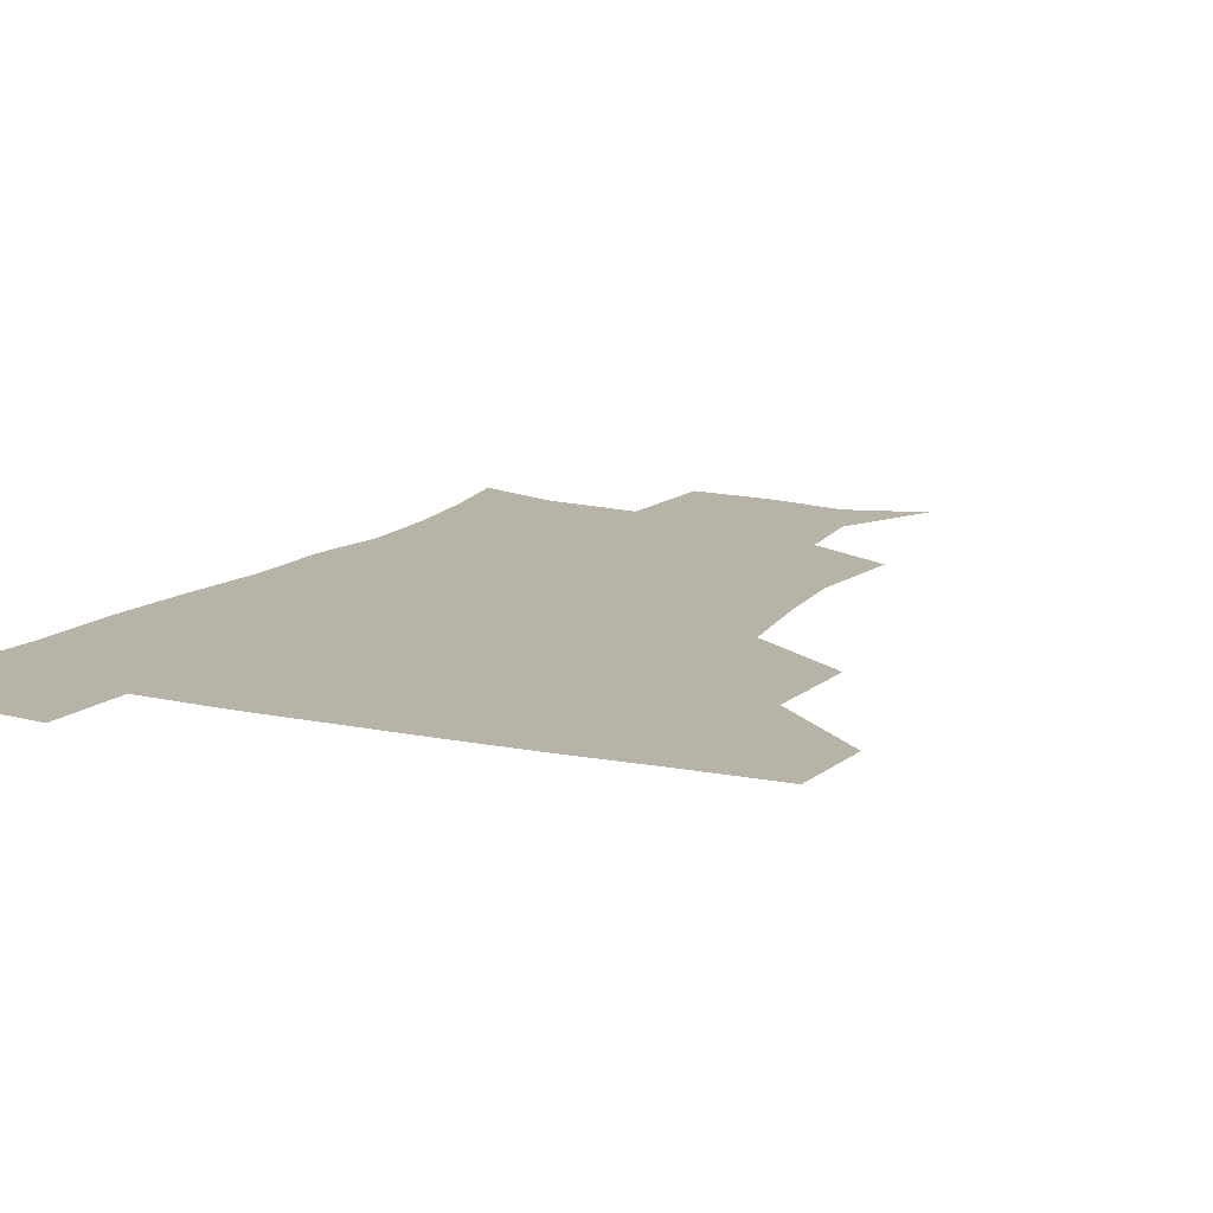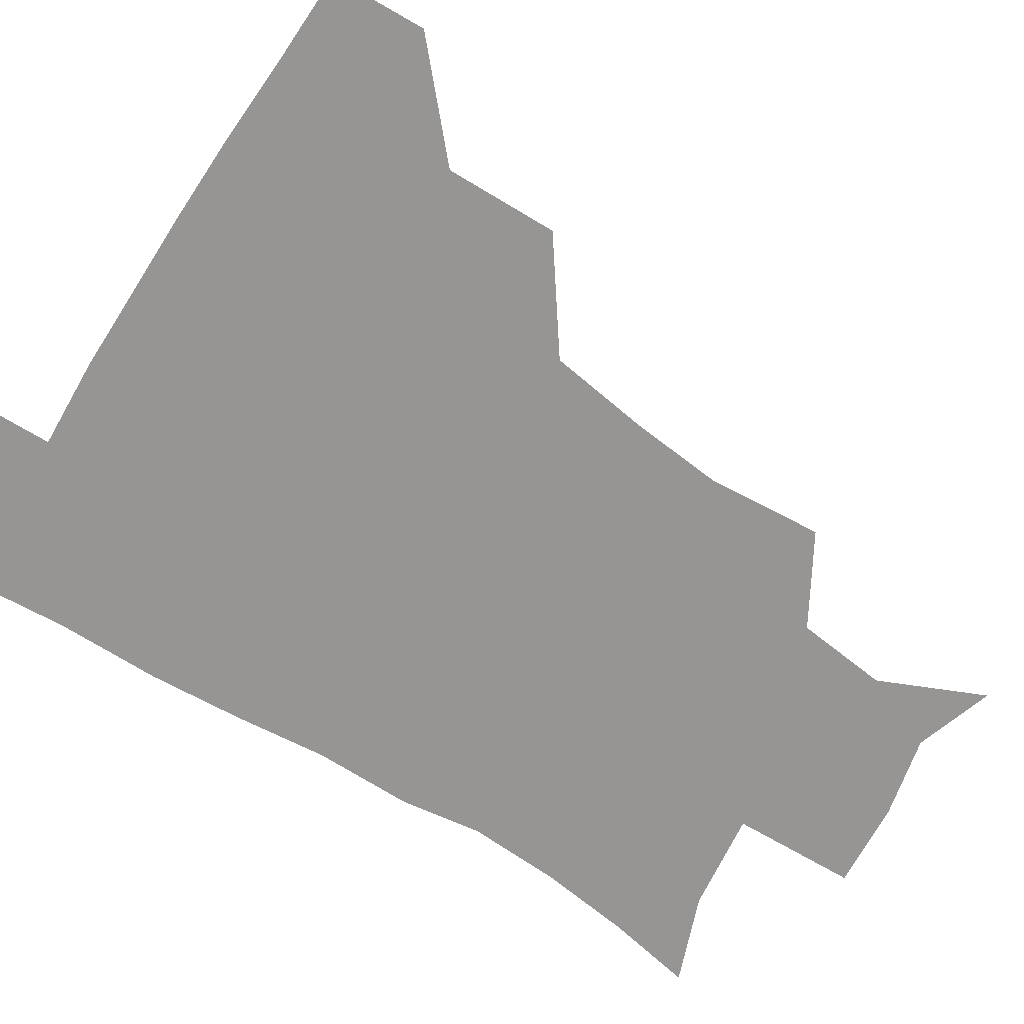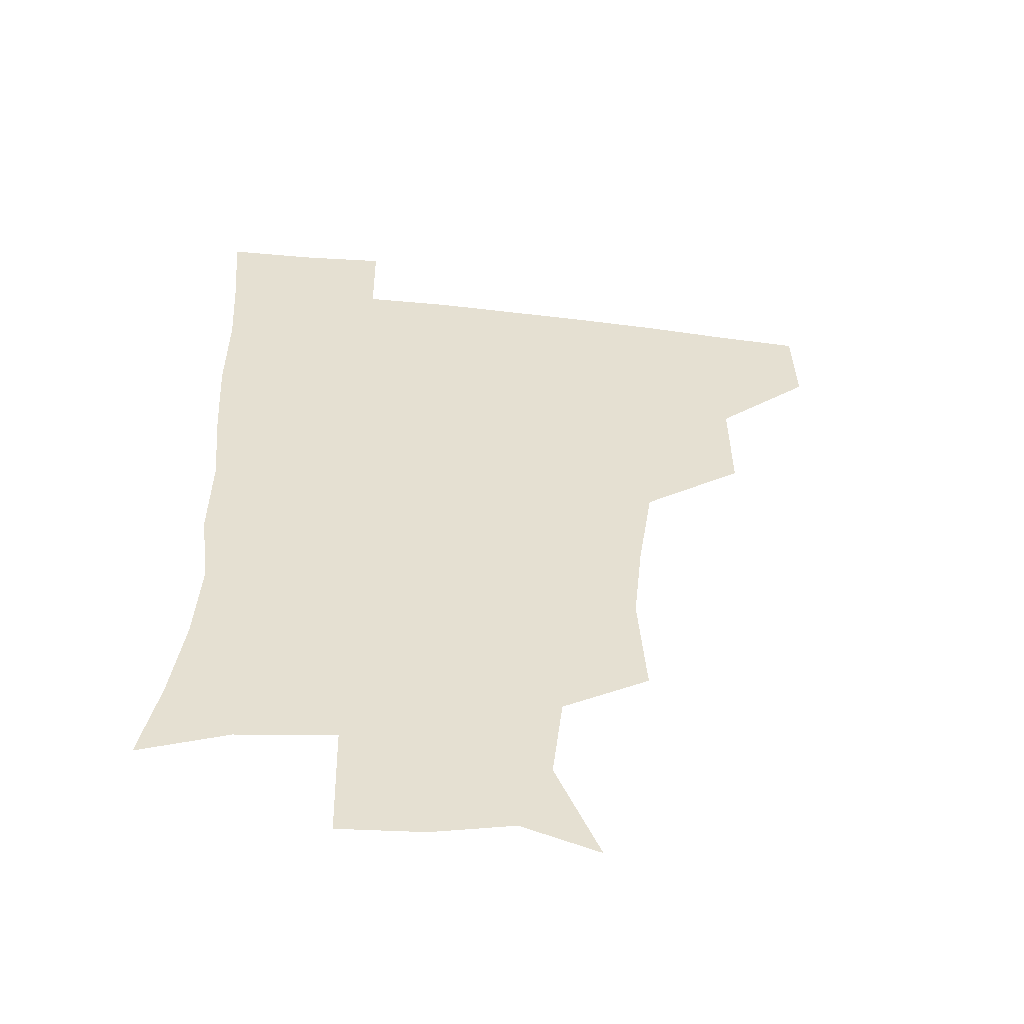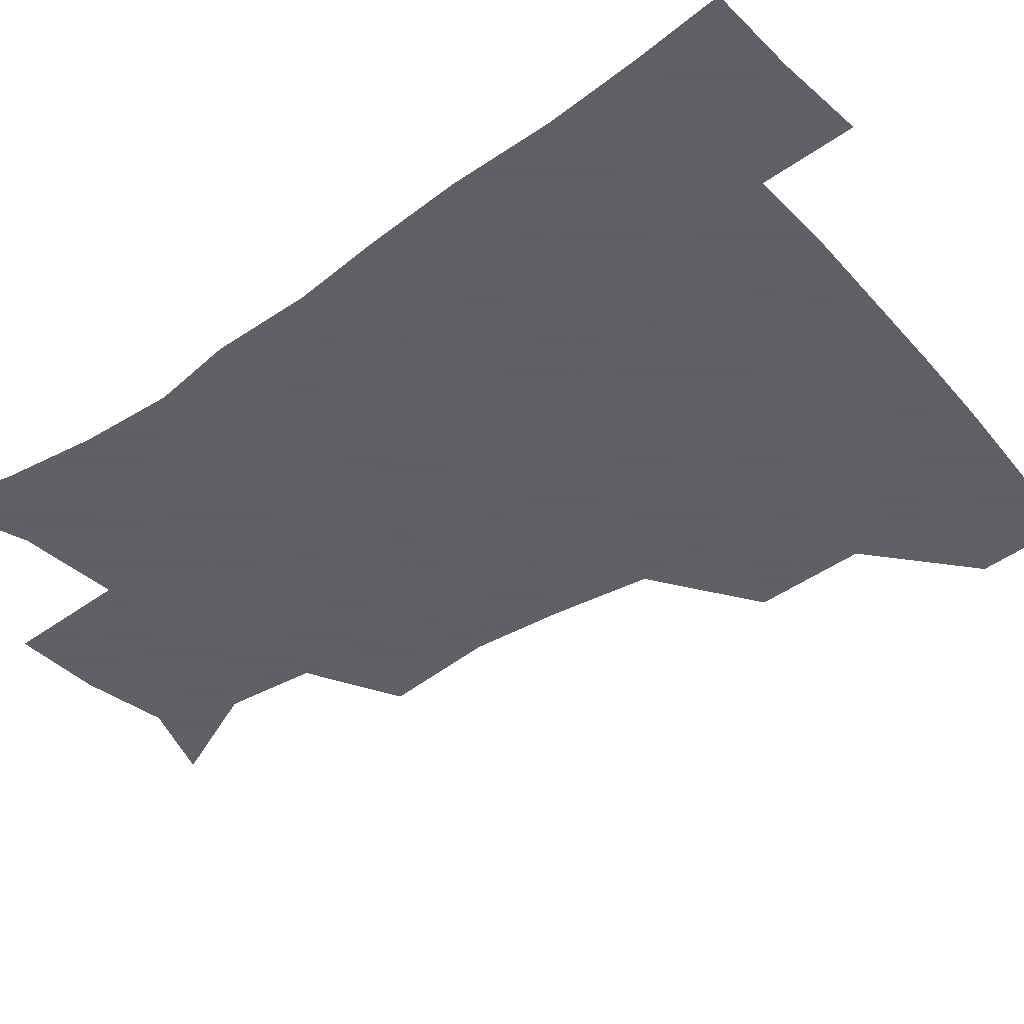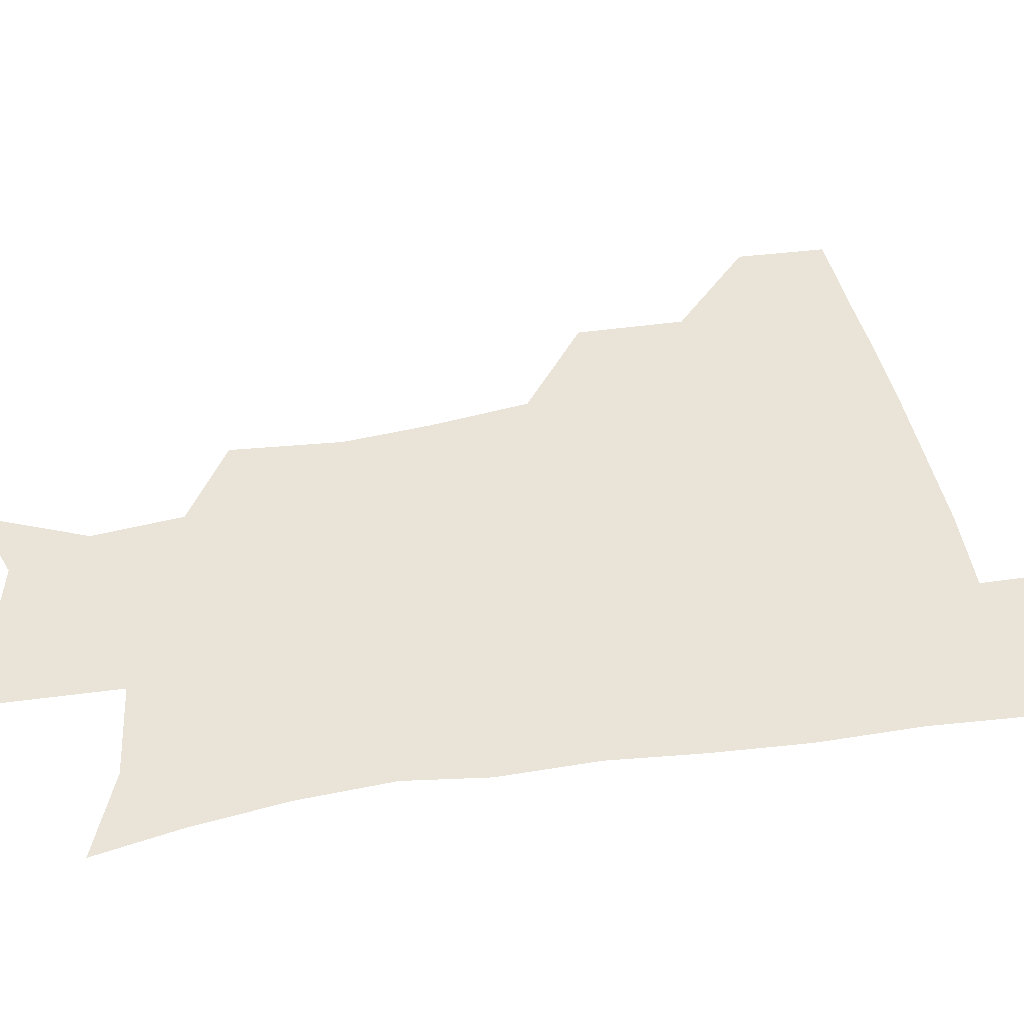
<metadata>
{"format":"obj","ext":"obj","renderer":"f3d","projection":"perspective","resolution":1024,"background":"white","views":[{"elev":12.6,"azim":-152.7,"up":"+Z"},{"elev":-67.6,"azim":-122.1,"up":"+Z"},{"elev":-53.3,"azim":172.9,"up":"+Y"},{"elev":-45.3,"azim":128.7,"up":"+Z"},{"elev":43.2,"azim":79.7,"up":"+Z"}]}
</metadata>
<code>
v 480.8 448.3 0
v 481.9 479.7 0
v 513.6 381.1 0
v 514.1 418.6 0
v 513.9 450.6 0
v 512.4 480.6 0
v 554.1 252.6 0
v 556.9 291 0
v 553.7 322 0
v 548.5 356.1 0
v 546 392.1 0
v 545 422.9 0
v 544.7 452 0
v 542 482.1 0
v 572.6 168.9 0
v 587.9 204.1 0
v 584.2 235.1 0
v 581.7 270.4 0
v 581 304.7 0
v 578.1 332.8 0
v 575.7 364.8 0
v 574.9 396.7 0
v 574.5 425.7 0
v 573.4 453 0
v 571.4 482.8 0
v 599.3 177.5 0
v 609.6 213.2 0
v 607.1 243.7 0
v 606.6 279.8 0
v 605.5 309.1 0
v 604 338.7 0
v 603.2 368.9 0
v 602.6 397.8 0
v 602.5 425.9 0
v 602.5 453.5 0
v 600.8 483 0
v 627.4 171.2 0
v 632.7 217.3 0
v 632.1 249.6 0
v 631.2 280.2 0
v 630.4 310.9 0
v 630 338.6 0
v 629.7 370.8 0
v 630 398.9 0
v 630.6 426.8 0
v 631.4 453.9 0
v 630 483.1 0
v 656.7 169.1 0
v 657.6 211.3 0
v 656.6 247.3 0
v 655.4 280.7 0
v 655.4 309.8 0
v 656.1 337.4 0
v 655.8 369.2 0
v 657 397.1 0
v 657.9 426.1 0
v 659 454.4 0
v 660.5 481.8 0
v 660.7 513.4 0
v 691.4 207 0
v 683.3 242.7 0
v 680.4 274.8 0
v 680.1 304.7 0
v 681.4 333.9 0
v 682.5 363.4 0
v 683 394.7 0
v 685.2 423.2 0
v 686.2 453.2 0
v 688.7 480.6 0
v 690.4 510.2 0
v 721.6 195.5 0
v 715.5 225.1 0
v 711 256.1 0
v 709.1 287.6 0
v 712.7 315.3 0
v 712.1 348.5 0
v 714.8 379.6 0
v 716.5 411.8 0
v 716.1 446.8 0
v 717.8 478.7 0
v 720.3 508.8 0
f 4 5 1
f 1 5 2
f 5 6 2
f 10 11 3
f 3 11 4
f 11 12 4
f 4 12 5
f 12 13 5
f 5 13 6
f 13 14 6
f 17 18 7
f 7 18 8
f 18 19 8
f 8 19 9
f 19 20 9
f 9 20 10
f 20 21 10
f 10 21 11
f 21 22 11
f 11 22 12
f 22 23 12
f 12 23 13
f 23 24 13
f 13 24 14
f 24 25 14
f 15 26 16
f 26 27 16
f 16 27 17
f 27 28 17
f 17 28 18
f 28 29 18
f 18 29 19
f 29 30 19
f 19 30 20
f 30 31 20
f 20 31 21
f 31 32 21
f 21 32 22
f 32 33 22
f 22 33 23
f 33 34 23
f 23 34 24
f 34 35 24
f 24 35 25
f 35 36 25
f 26 37 27
f 37 38 27
f 27 38 28
f 38 39 28
f 28 39 29
f 39 40 29
f 29 40 30
f 40 41 30
f 30 41 31
f 41 42 31
f 31 42 32
f 42 43 32
f 32 43 33
f 43 44 33
f 33 44 34
f 44 45 34
f 34 45 35
f 45 46 35
f 35 46 36
f 46 47 36
f 37 48 38
f 48 49 38
f 38 49 39
f 49 50 39
f 39 50 40
f 50 51 40
f 40 51 41
f 51 52 41
f 41 52 42
f 52 53 42
f 42 53 43
f 53 54 43
f 43 54 44
f 54 55 44
f 44 55 45
f 55 56 45
f 45 56 46
f 56 57 46
f 46 57 47
f 57 58 47
f 49 60 50
f 60 61 50
f 50 61 51
f 61 62 51
f 51 62 52
f 62 63 52
f 52 63 53
f 63 64 53
f 53 64 54
f 64 65 54
f 54 65 55
f 65 66 55
f 55 66 56
f 66 67 56
f 56 67 57
f 67 68 57
f 57 68 58
f 68 69 58
f 58 69 59
f 69 70 59
f 60 71 61
f 71 72 61
f 61 72 62
f 72 73 62
f 62 73 63
f 73 74 63
f 63 74 64
f 74 75 64
f 64 75 65
f 75 76 65
f 65 76 66
f 76 77 66
f 66 77 67
f 77 78 67
f 67 78 68
f 78 79 68
f 68 79 69
f 79 80 69
f 69 80 70
f 80 81 70

</code>
